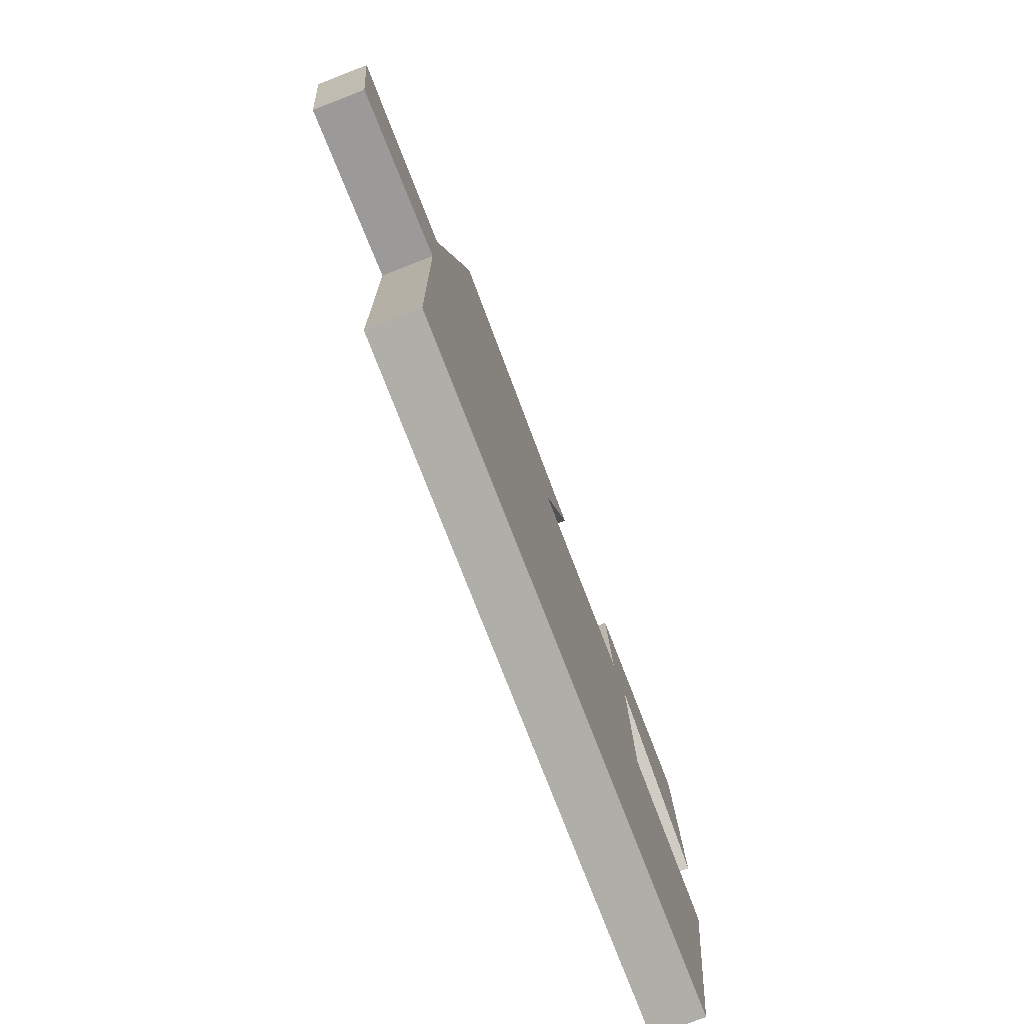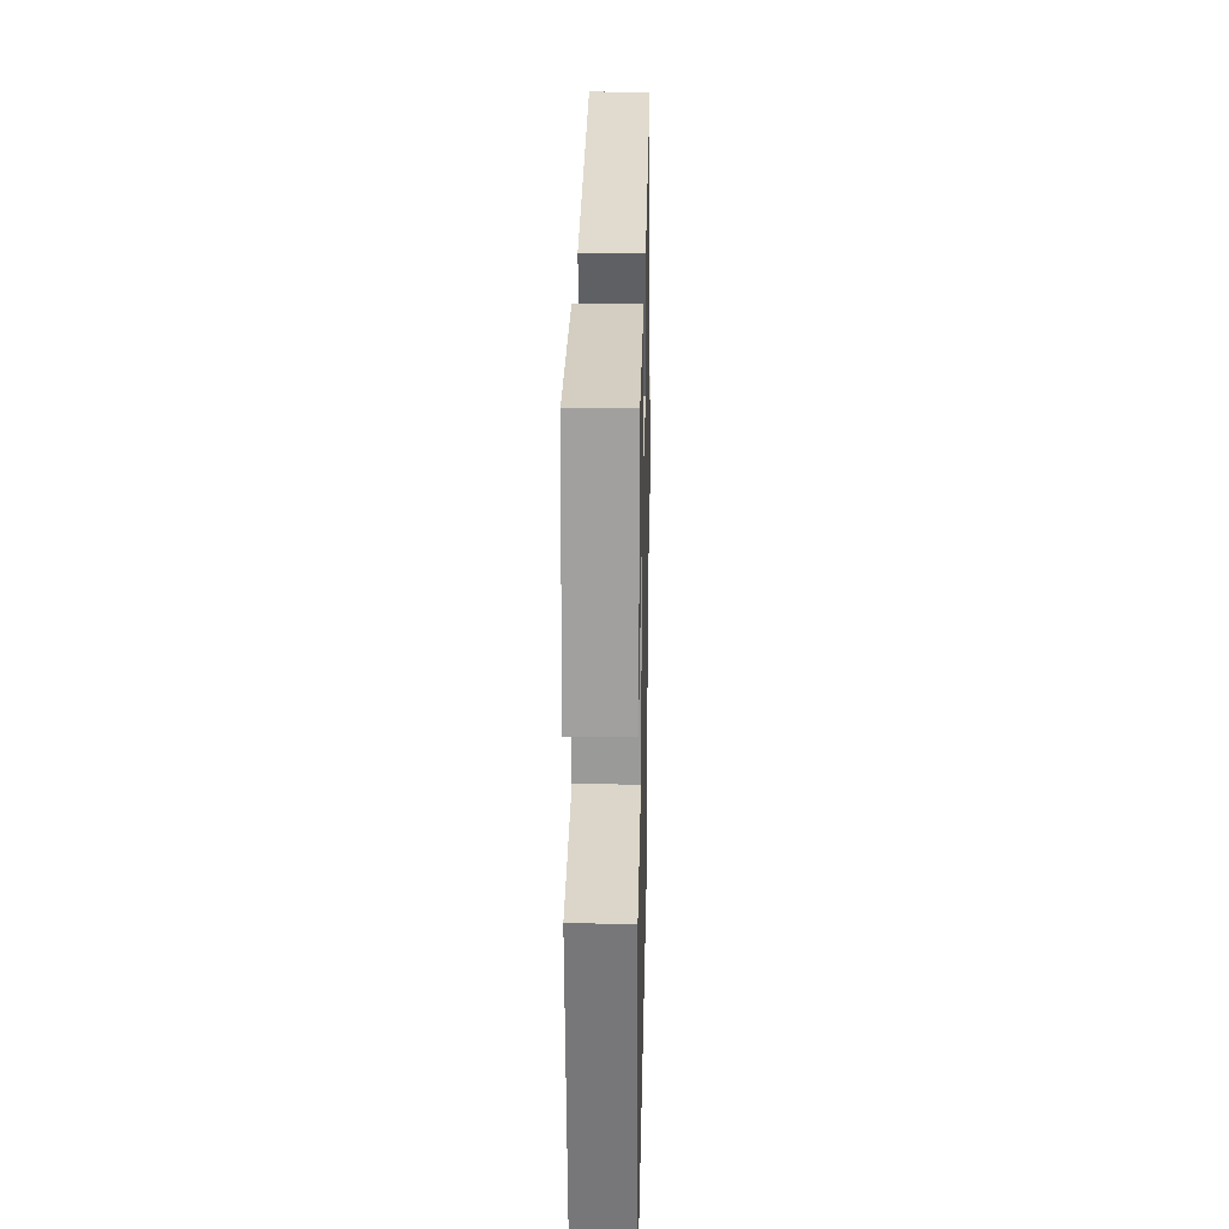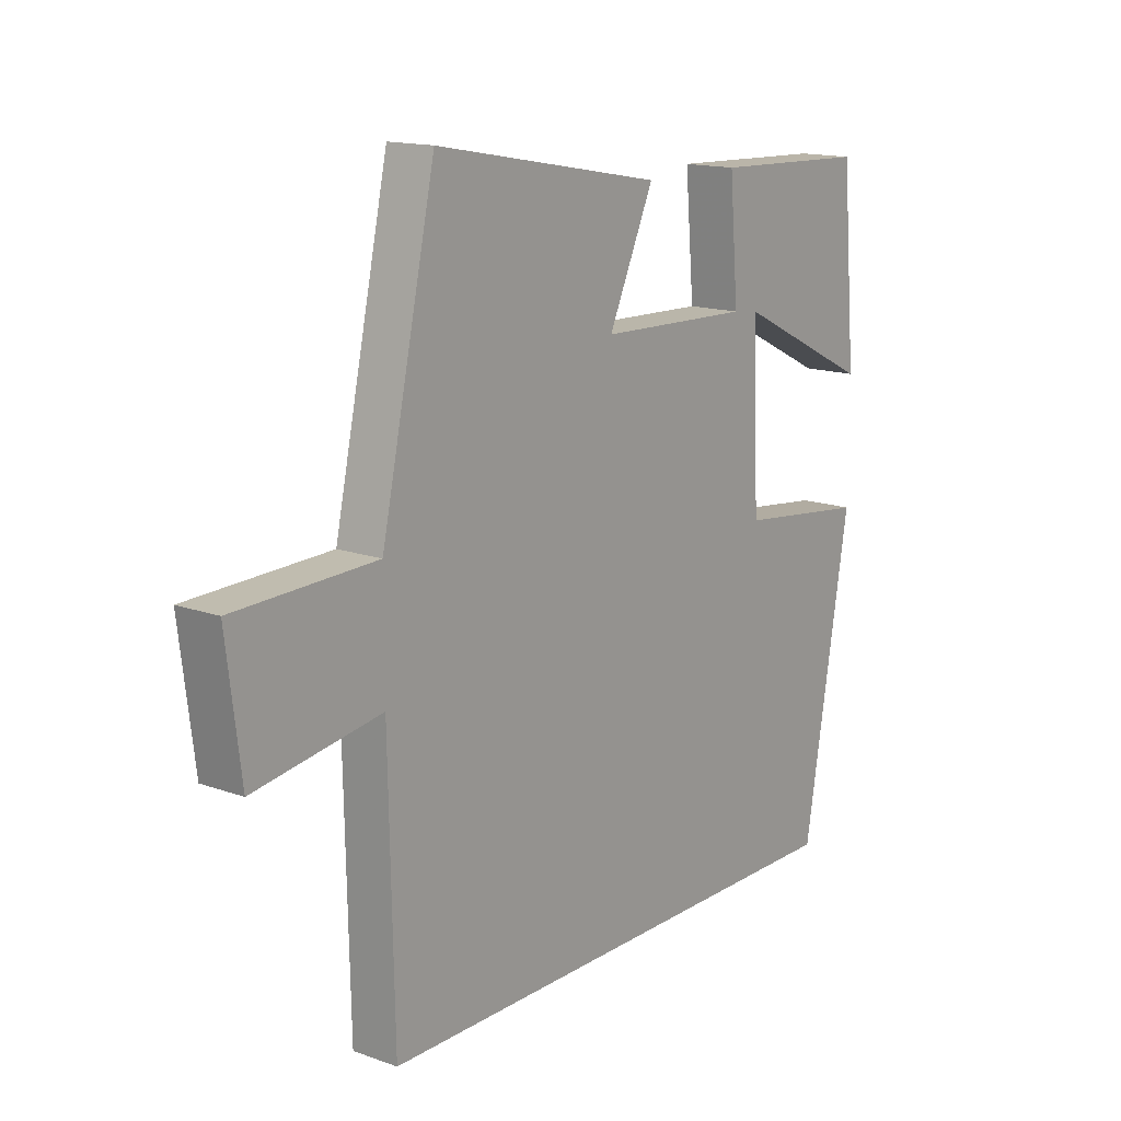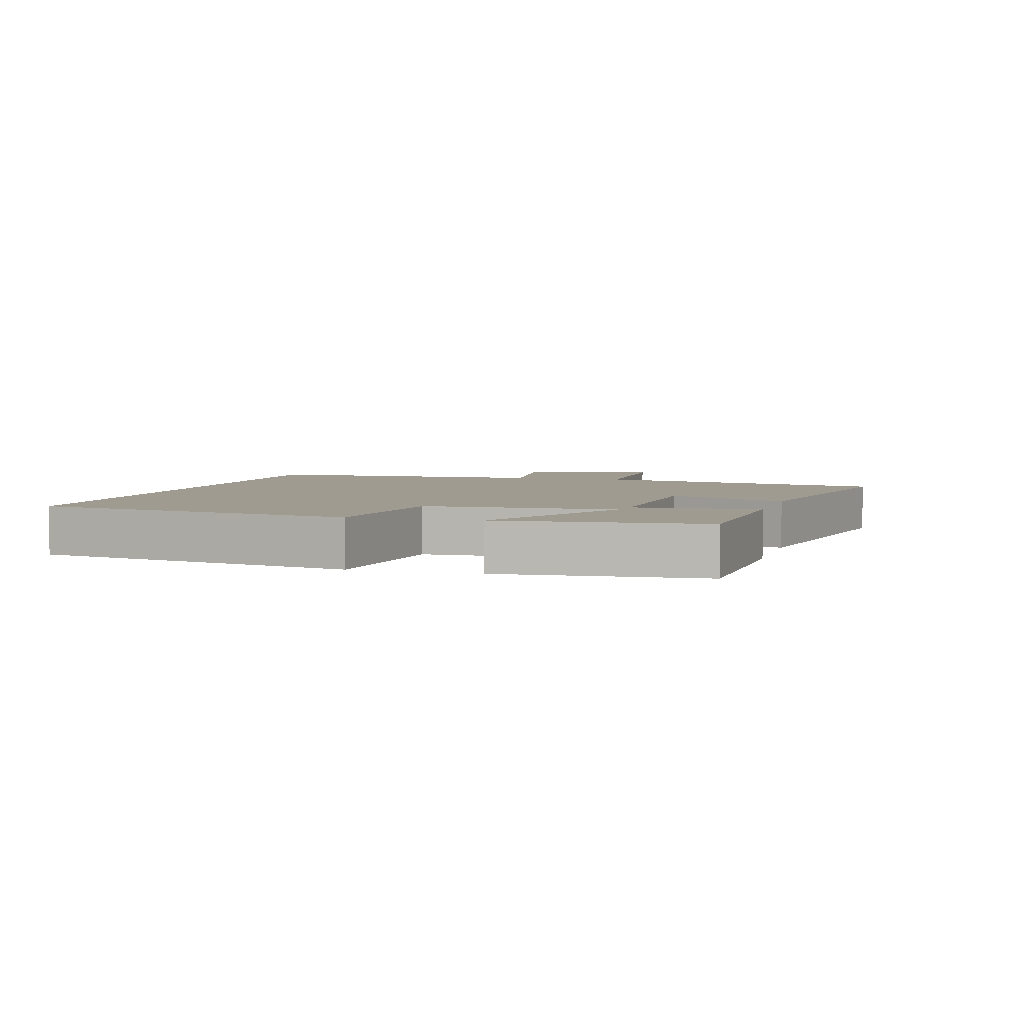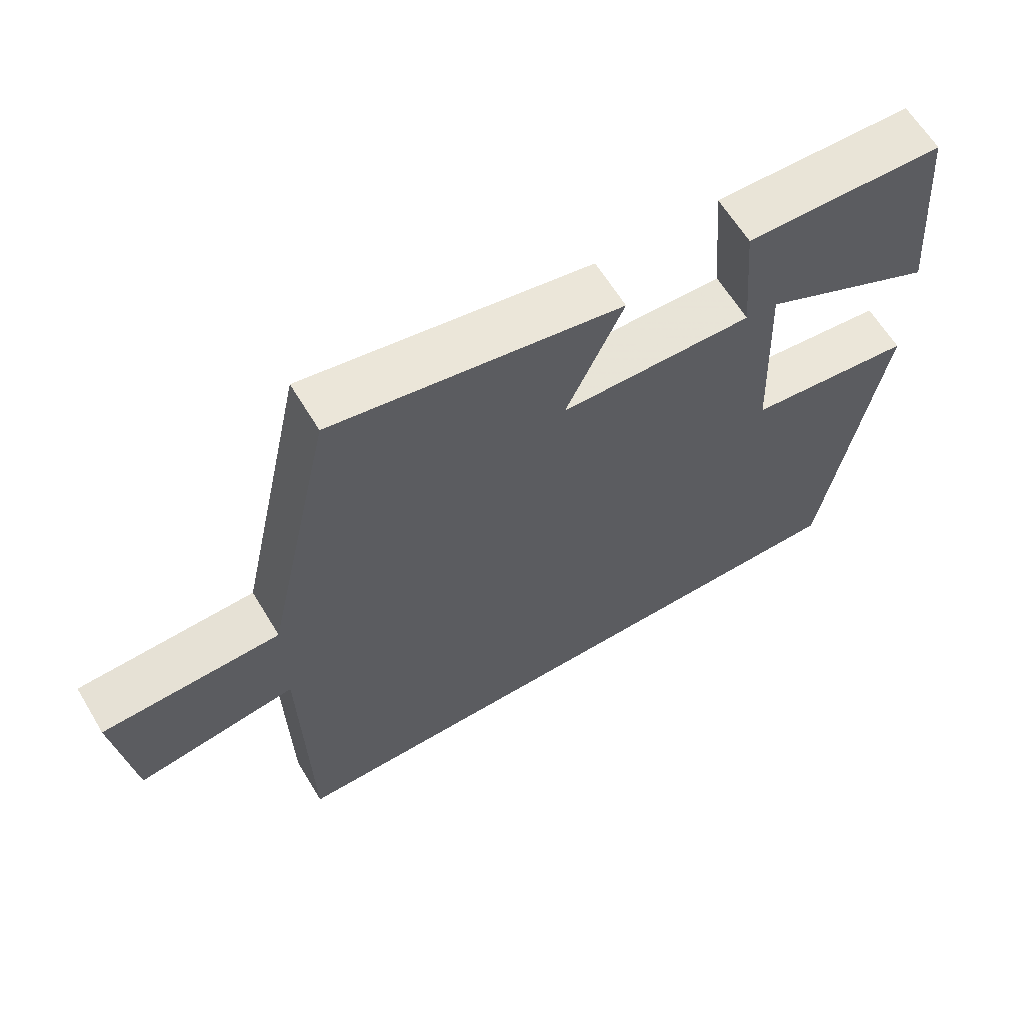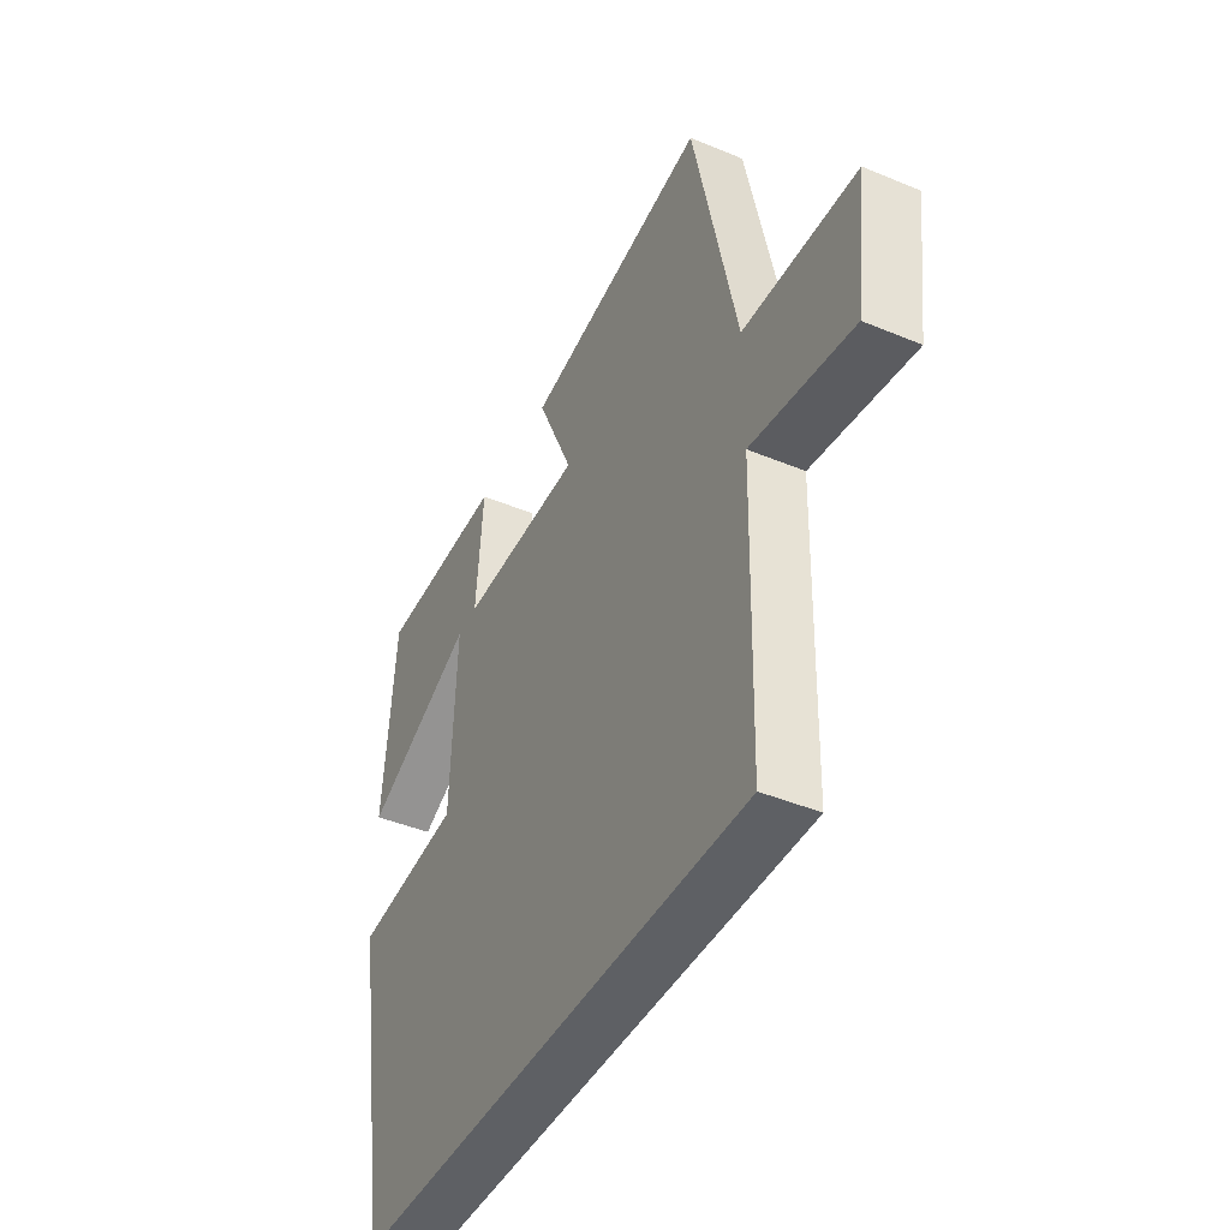
<metadata>
{"format":"obj","ext":"obj","renderer":"f3d","projection":"perspective","resolution":1024,"background":"white","views":[{"elev":-77.5,"azim":111.3,"up":"+Z"},{"elev":23.0,"azim":-88.8,"up":"+Z"},{"elev":15.0,"azim":127.5,"up":"+Z"},{"elev":4.1,"azim":-73.7,"up":"+Y"},{"elev":62.9,"azim":148.9,"up":"+Z"},{"elev":-42.9,"azim":63.6,"up":"+Z"}]}
</metadata>
<code>
v -0.473 0.07 0.49
v -0.189 0.07 0.5
v -0.205 0.07 0.311
v 0.071 0.07 0.319
v -0.011 0.07 0.5
v 0.402 0.07 0.576
v 0.5 0.07 0.125
v 0.755 0.07 0.117
v 0.729 0.07 -0.091
v 0.5 0.07 -0.055
v 0.491 0.07 -0.5
v -0.417 0.07 -0.5
v -0.5 0.07 -0.011
v -0.263 0.07 0.017
v -0.251 0.07 0.305
v -0.5 0.07 0.183
v -0.473 0 0.49
v -0.189 0 0.5
v -0.205 0 0.311
v 0.071 0 0.319
v -0.011 0 0.5
v 0.402 0 0.576
v 0.5 0 0.125
v 0.755 0 0.117
v 0.729 0 -0.091
v 0.5 0 -0.055
v 0.491 0 -0.5
v -0.417 0 -0.5
v -0.5 0 -0.011
v -0.263 0 0.017
v -0.251 0 0.305
v -0.5 0 0.183
f 15 16 1 2
f 14 15 2 3
f 12 13 14
f 11 12 14
f 10 11 14
f 10 14 3 4
f 7 8 9 10
f 6 7 10
f 5 6 10
f 4 5 10
f 18 17 32 31
f 19 18 31 30
f 30 29 28
f 30 28 27
f 30 27 26
f 20 19 30 26
f 26 25 24 23
f 26 23 22
f 26 22 21
f 26 21 20
f 1 17 18 2
f 2 18 19 3
f 3 19 20 4
f 4 20 21 5
f 5 21 22 6
f 6 22 23 7
f 7 23 24 8
f 8 24 25 9
f 9 25 26 10
f 10 26 27 11
f 11 27 28 12
f 12 28 29 13
f 13 29 30 14
f 14 30 31 15
f 15 31 32 16
f 16 32 17 1

</code>
